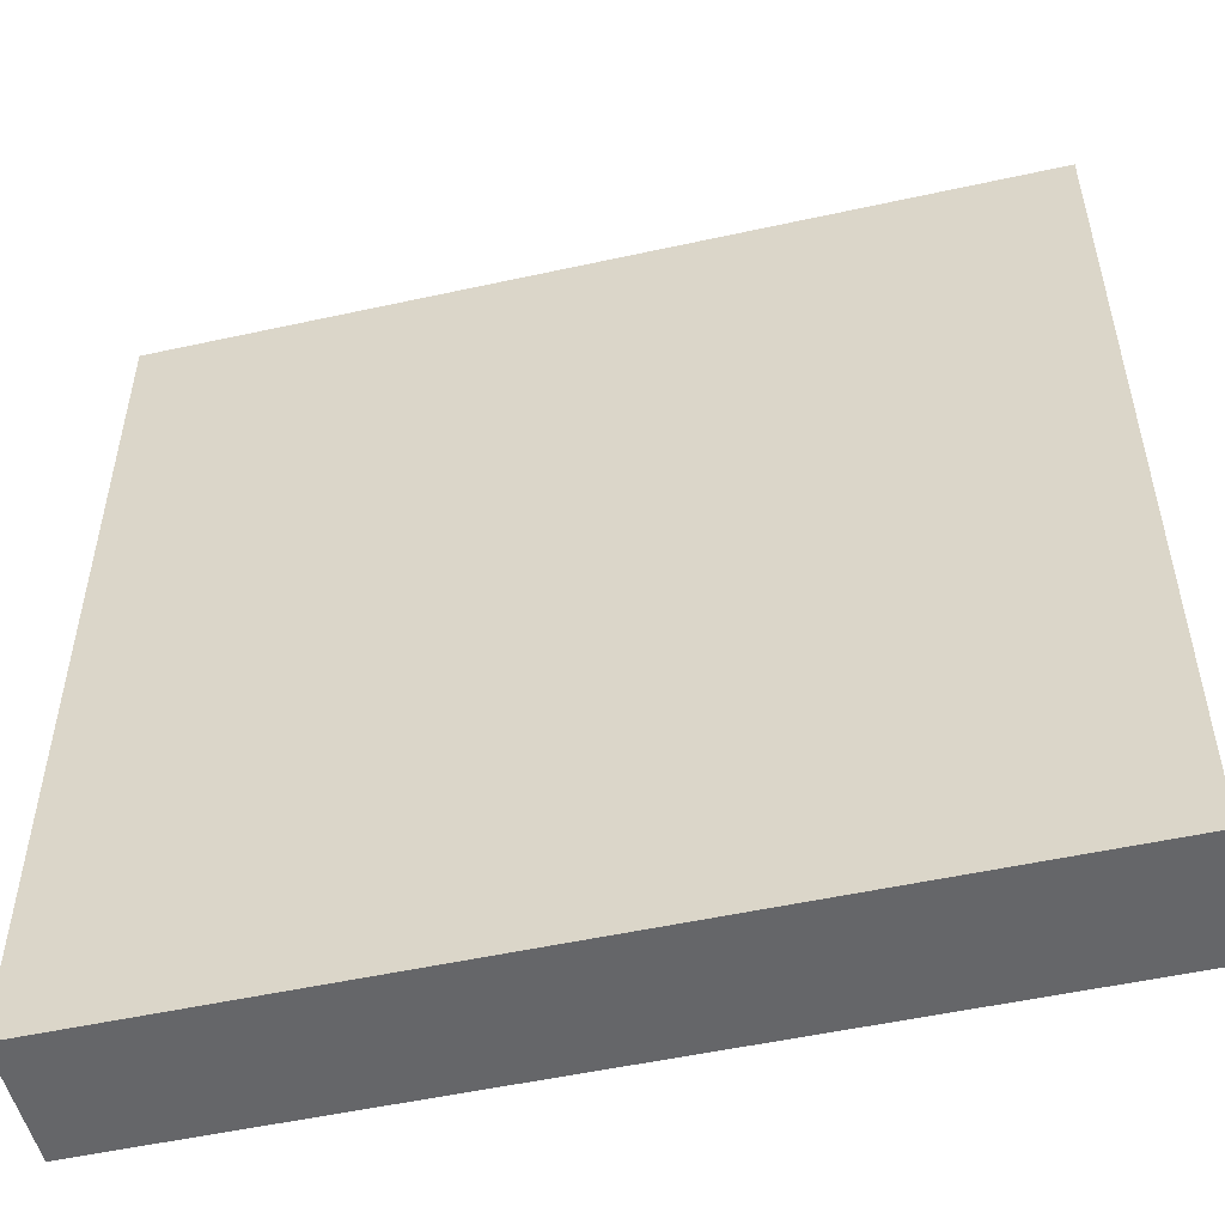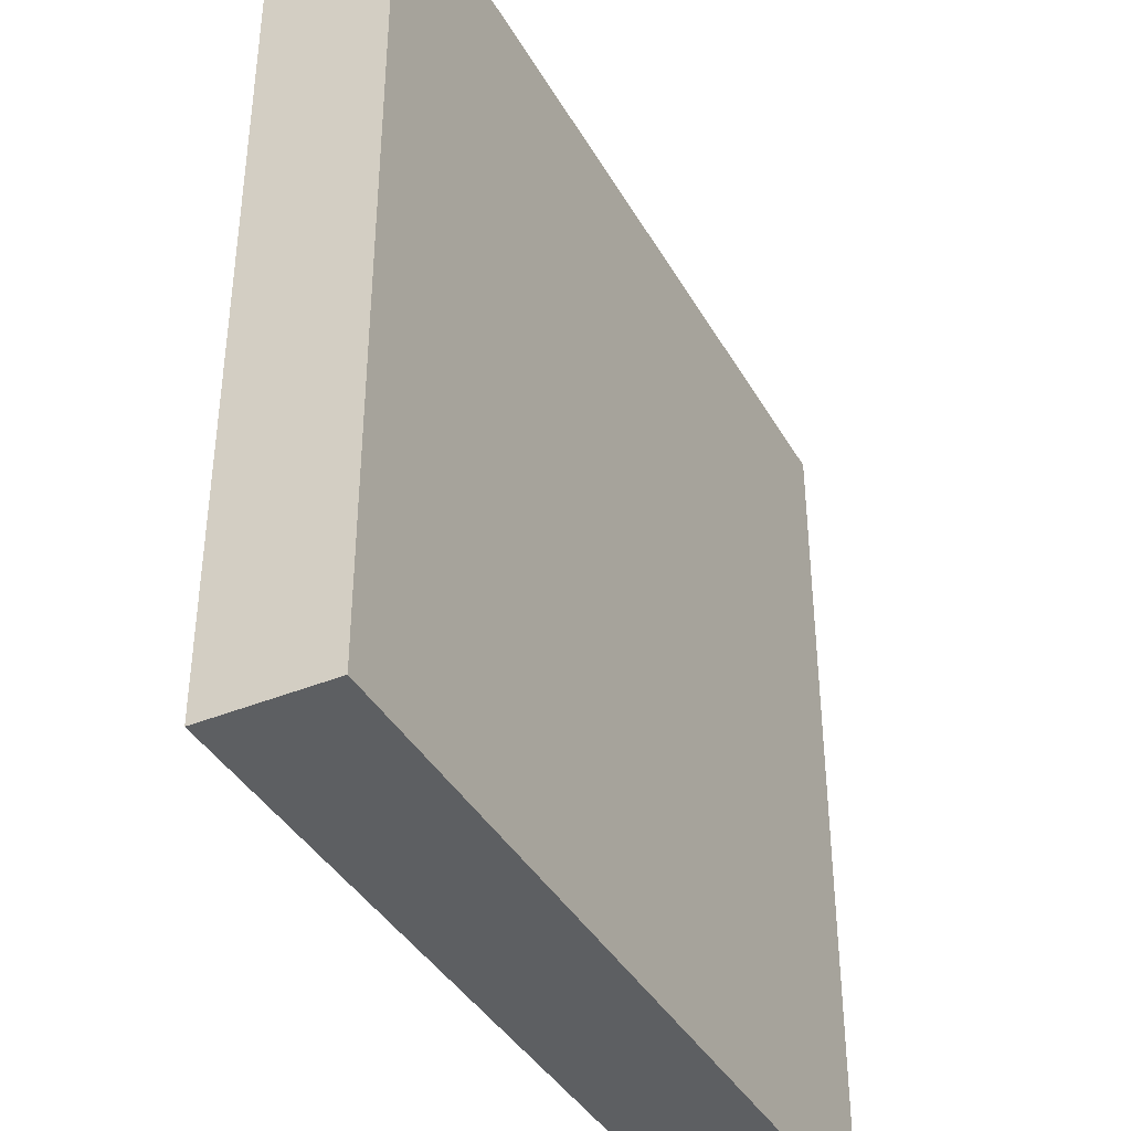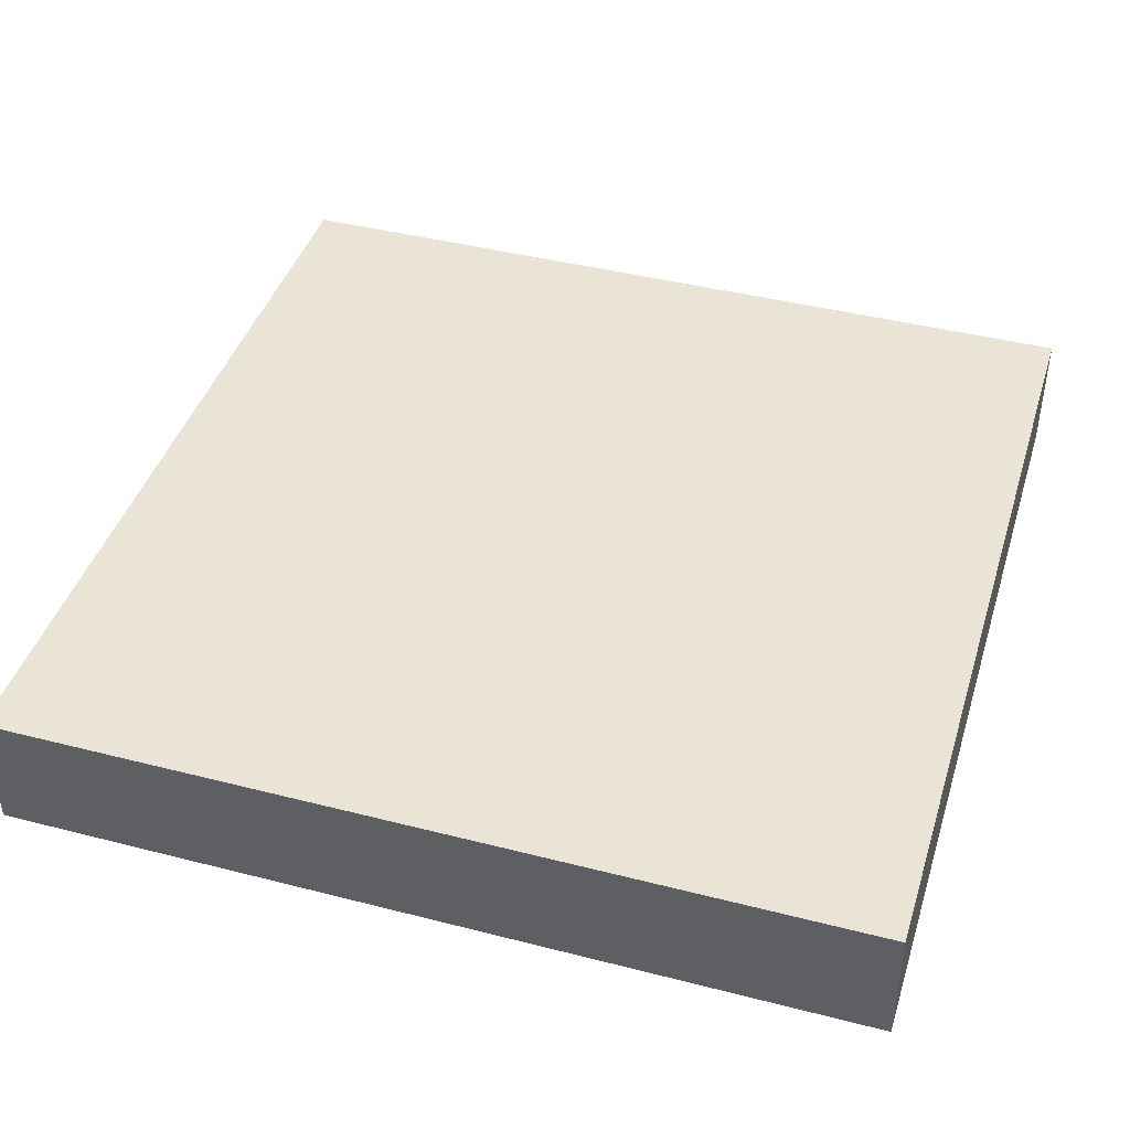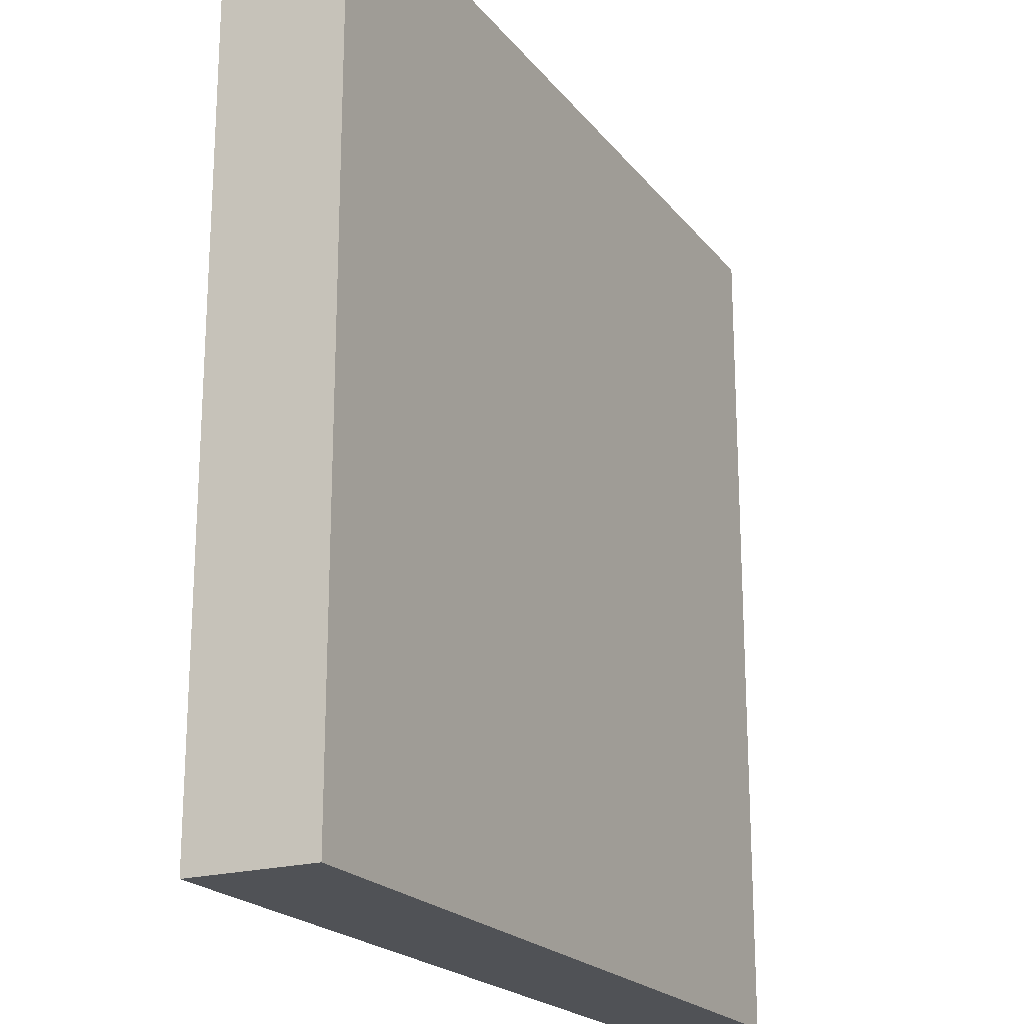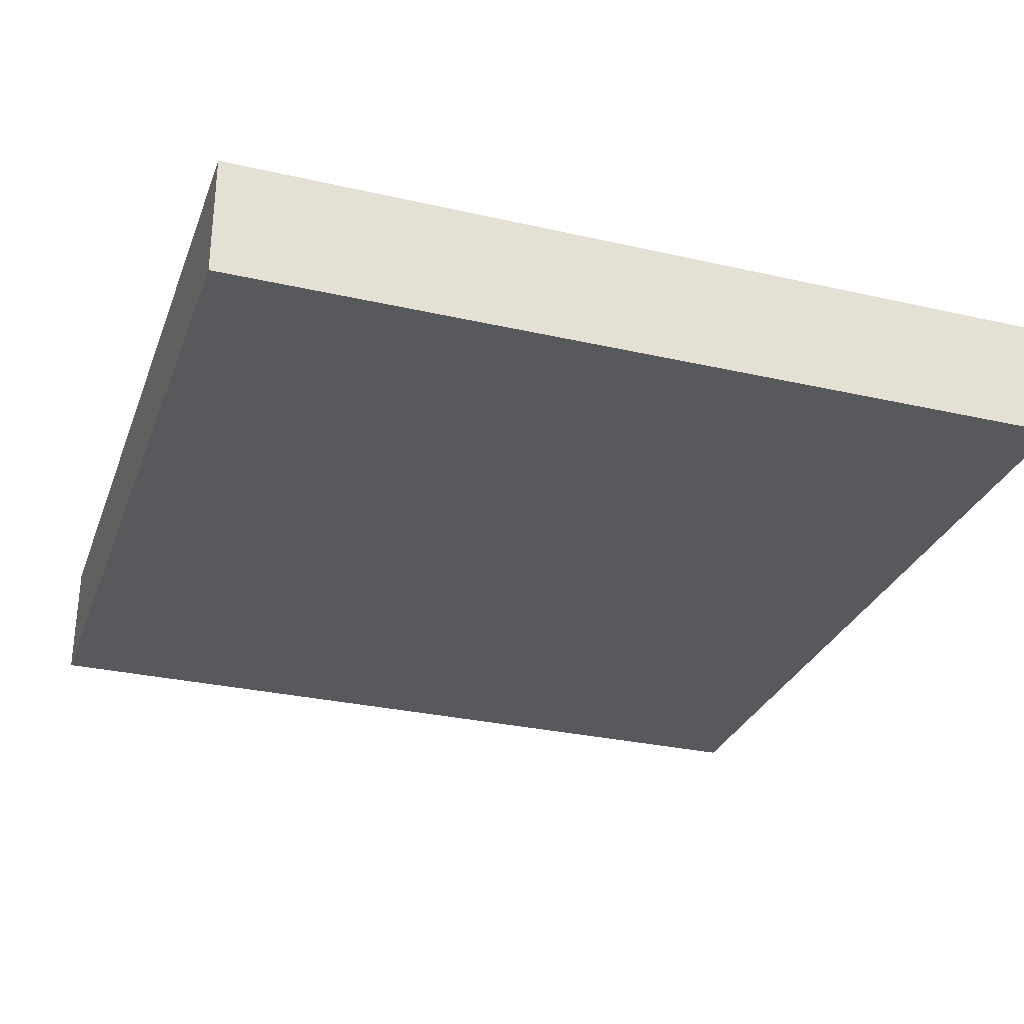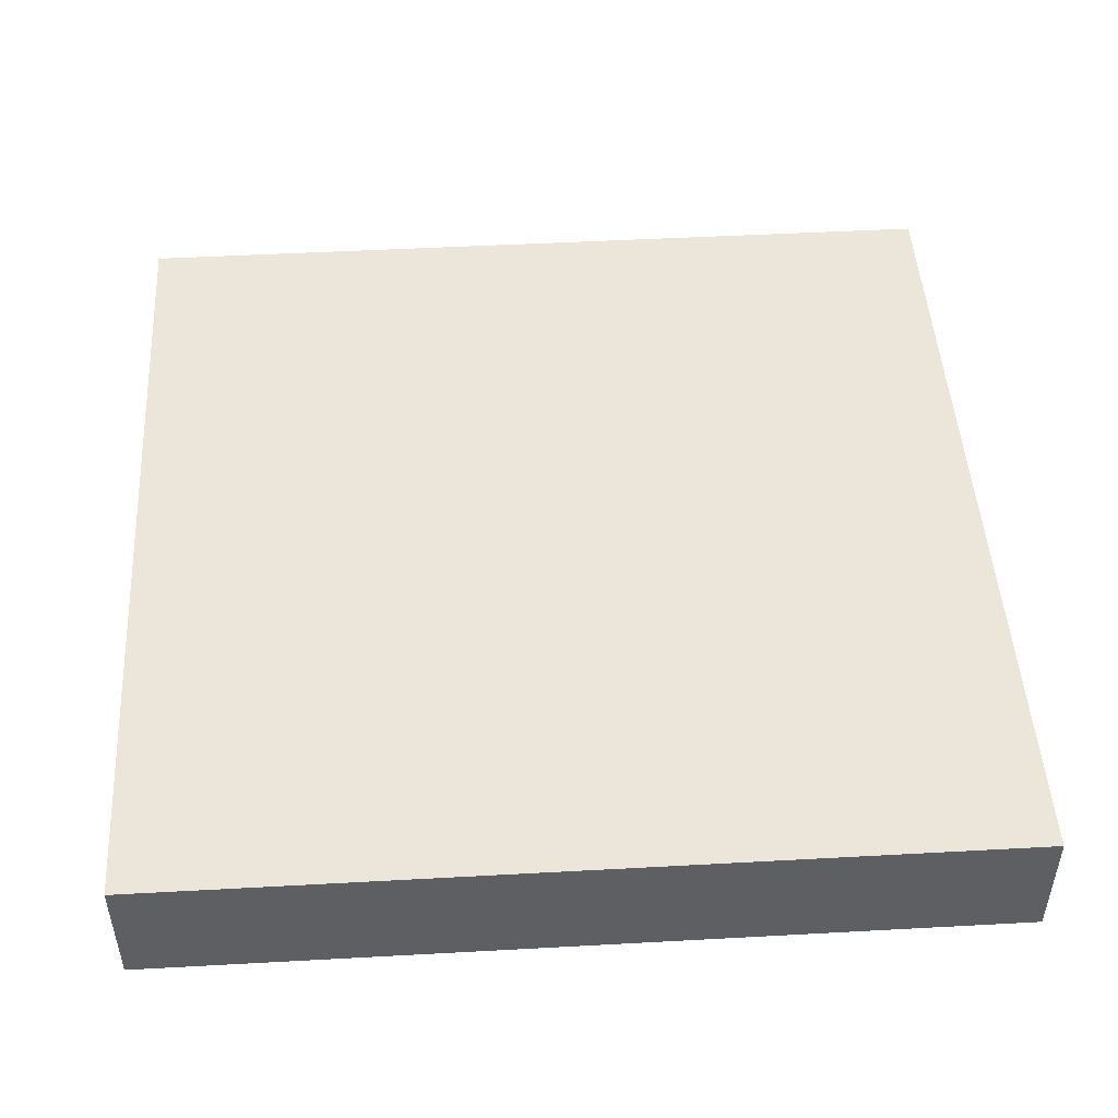
<metadata>
{"format":"obj","ext":"obj","renderer":"f3d","projection":"perspective","resolution":1024,"background":"white","views":[{"elev":-51.9,"azim":-166.6,"up":"+Z"},{"elev":-39.5,"azim":117.1,"up":"+Z"},{"elev":42.5,"azim":-163.0,"up":"+Y"},{"elev":-20.7,"azim":117.0,"up":"+Z"},{"elev":-29.8,"azim":-18.5,"up":"+Y"},{"elev":48.2,"azim":86.5,"up":"+Y"}]}
</metadata>
<code>
o Cube
v 0 0 0
v 0 0.145 0
v 0 0 -1
v 0 0.145 -1
v 1 0 0
v 1 0.145 0
v 1 0 -1
v 1 0.145 -1
f 1 2 4 3
f 3 4 8 7
f 7 8 6 5
f 5 6 2 1
f 3 7 5 1
f 8 4 2 6

</code>
